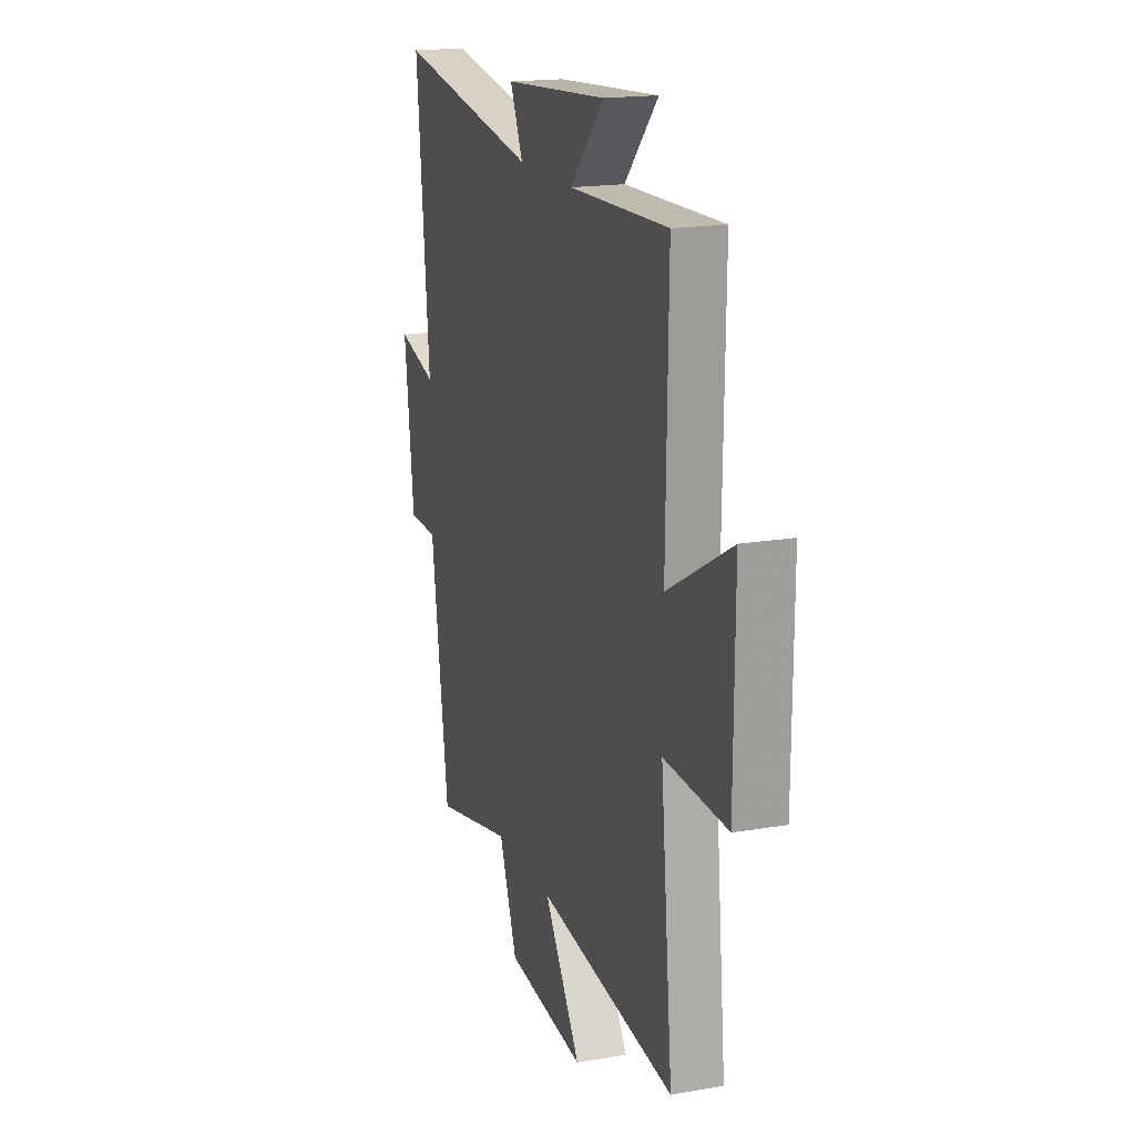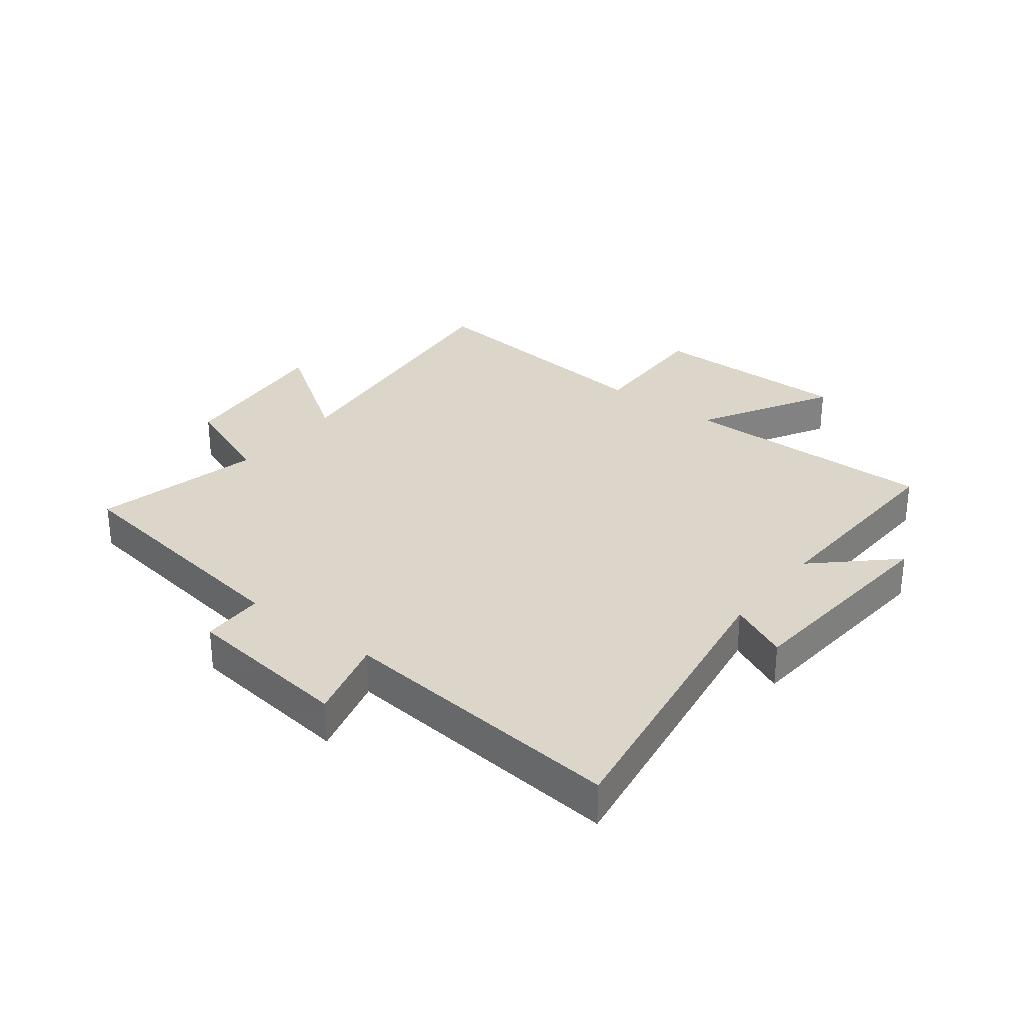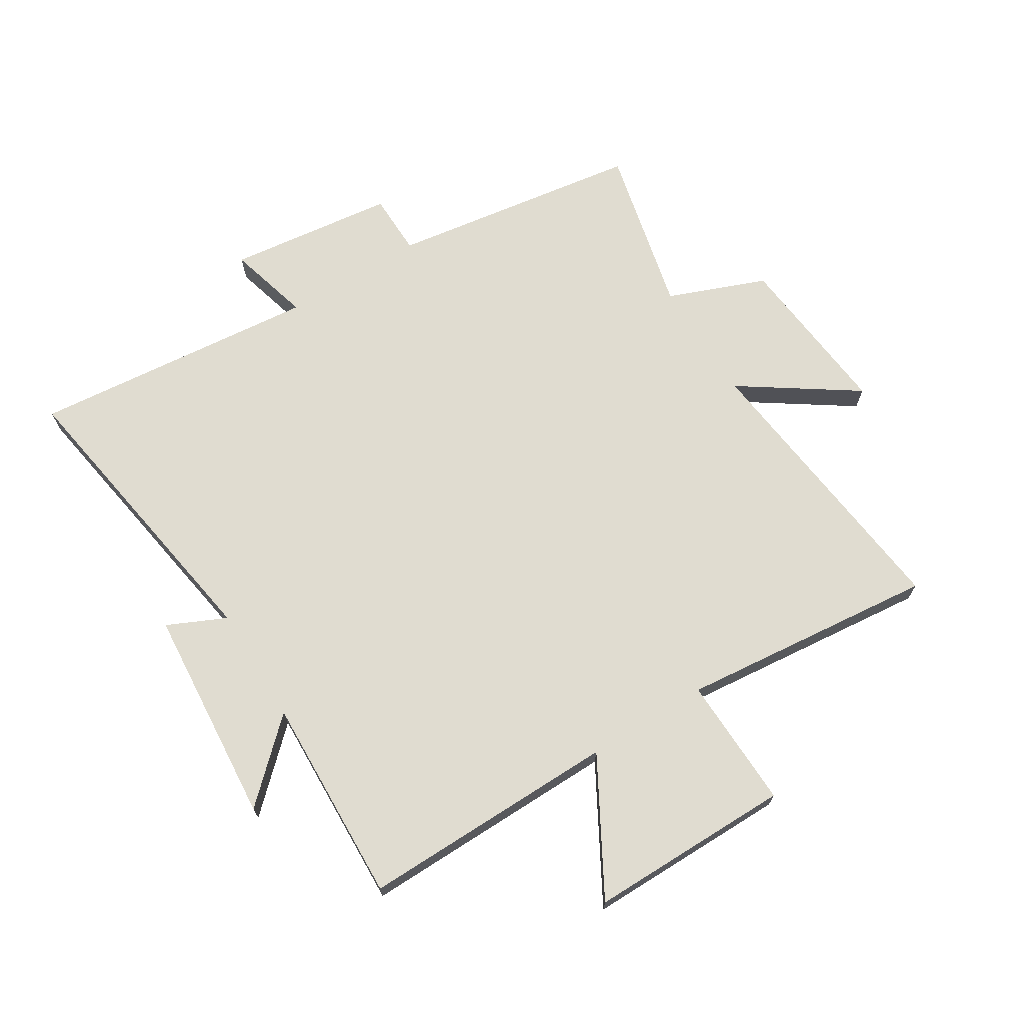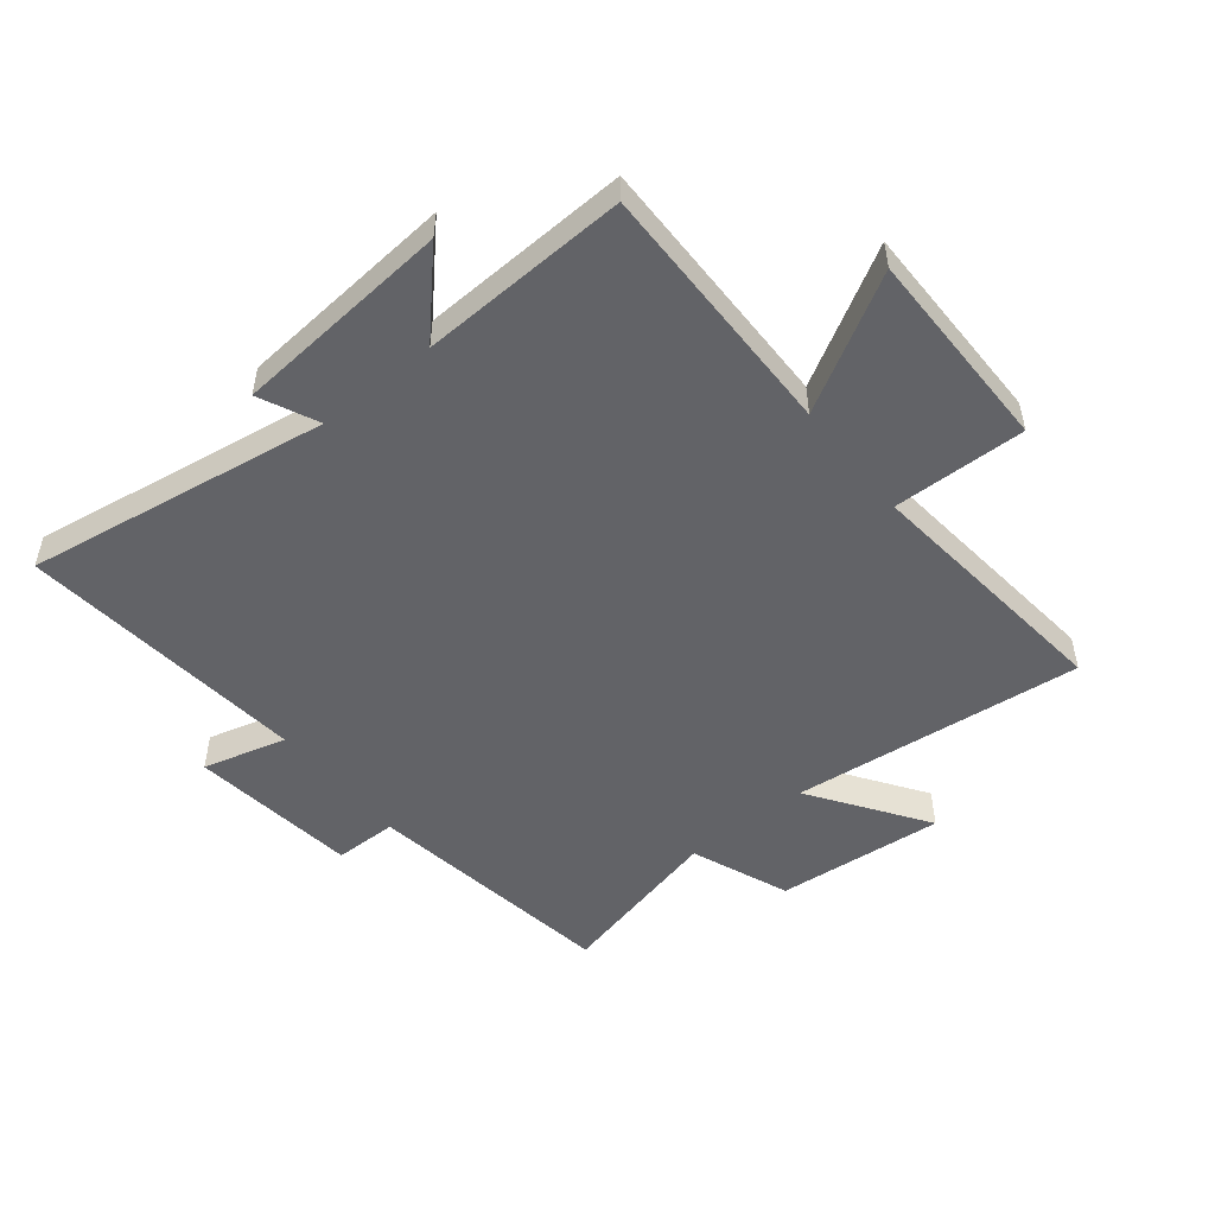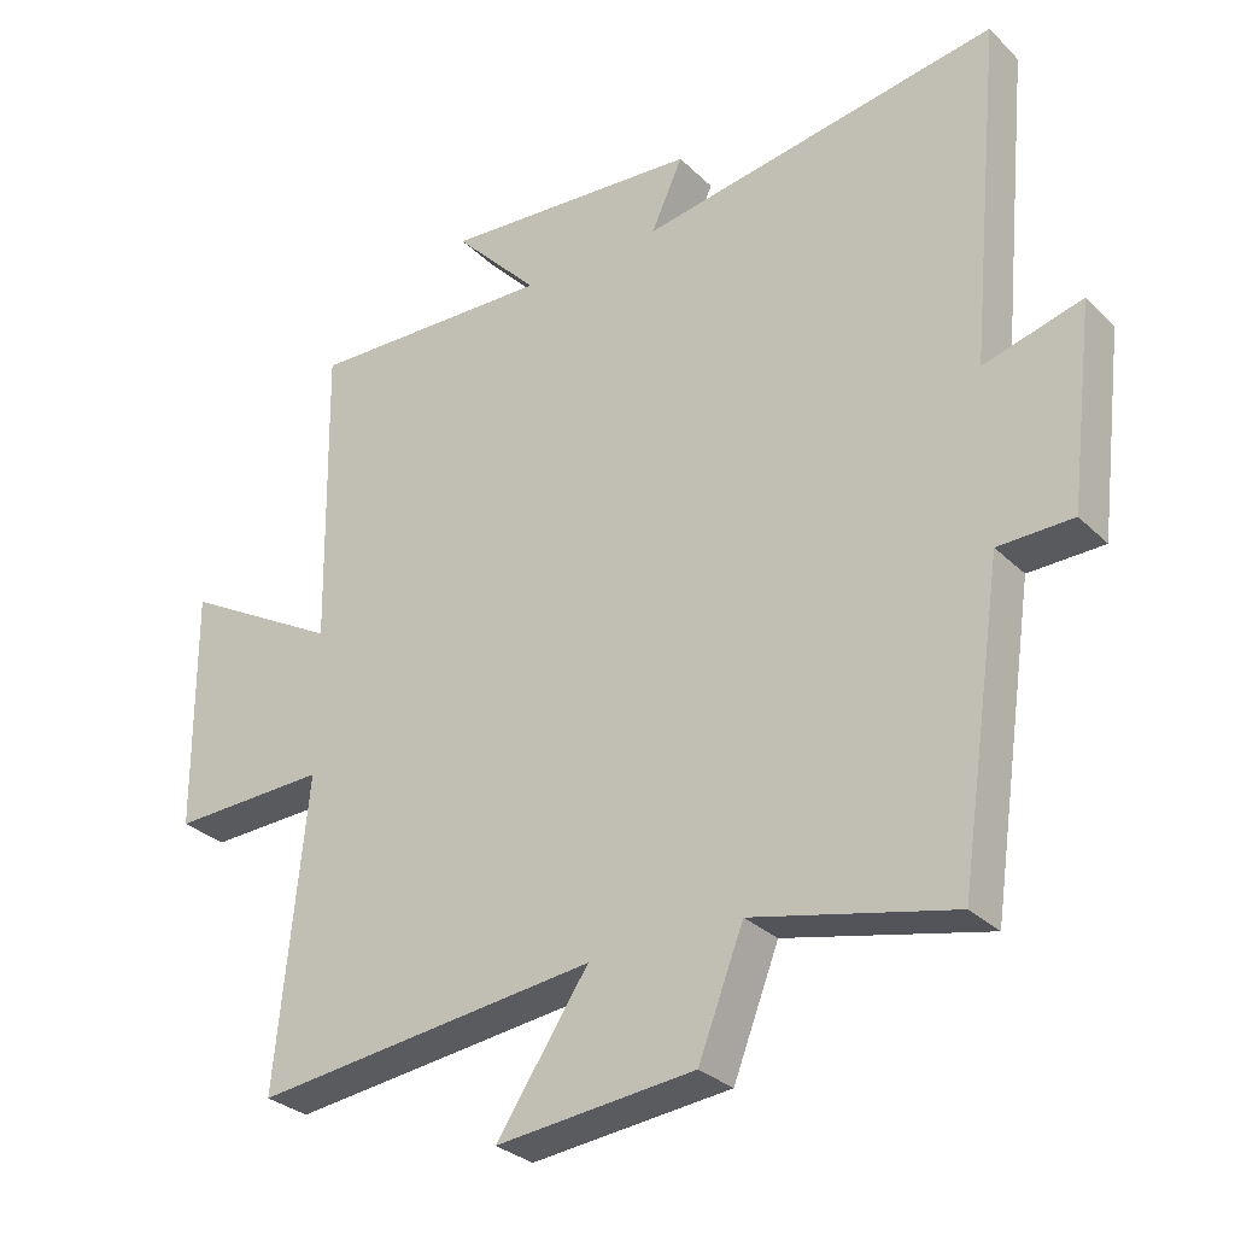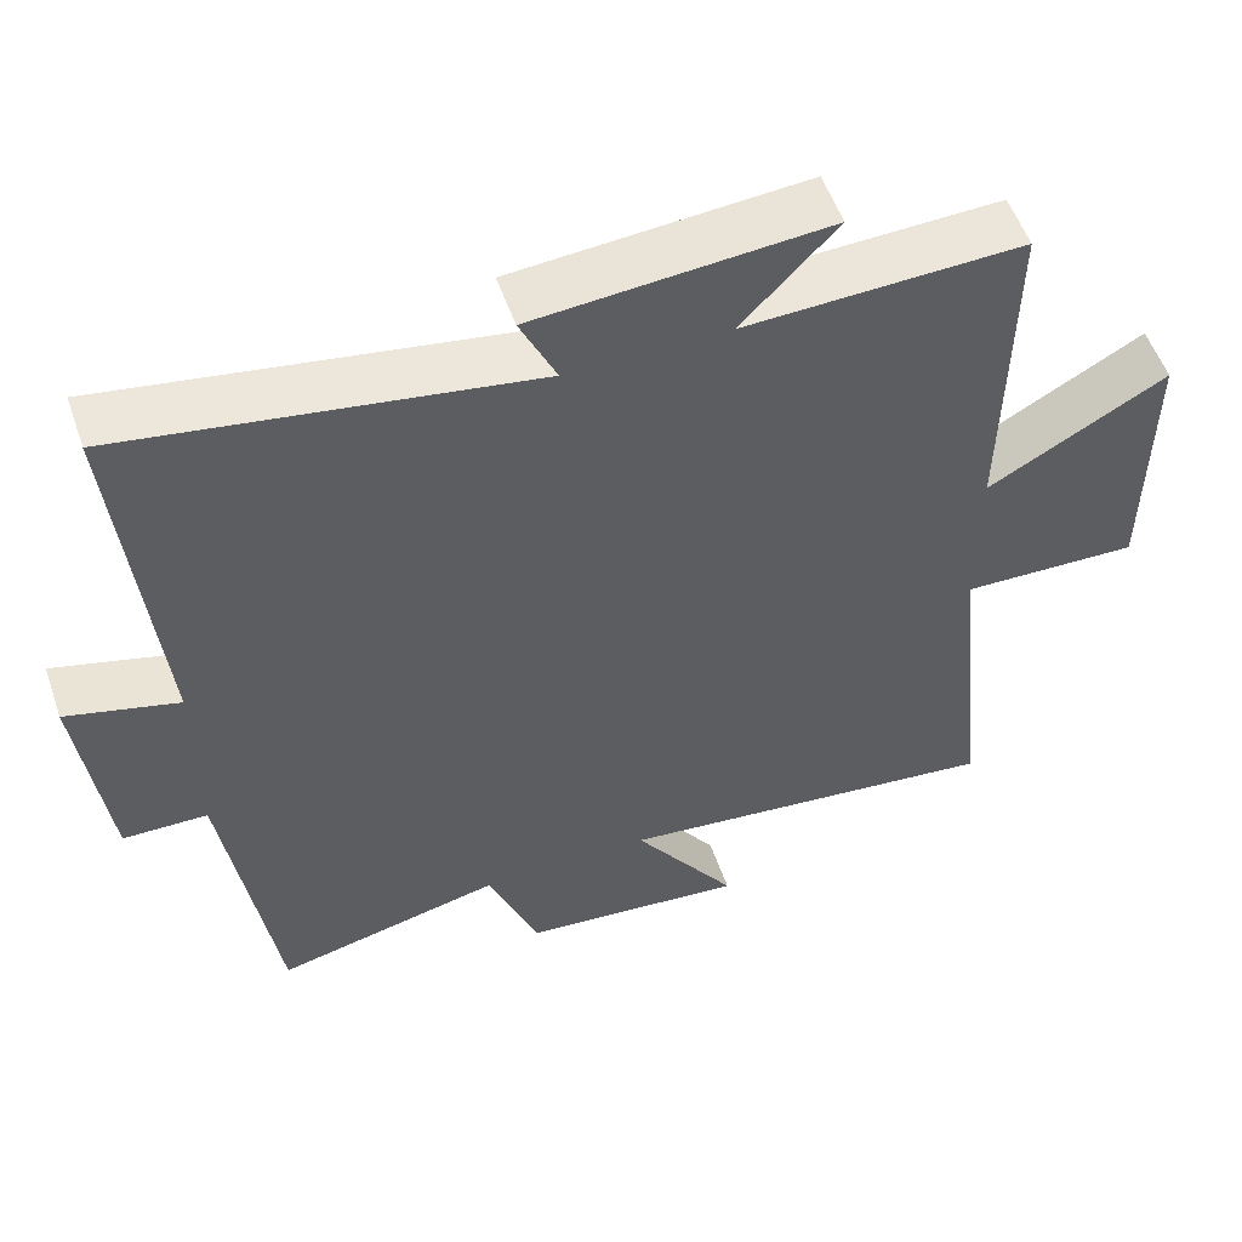
<metadata>
{"format":"obj","ext":"obj","renderer":"f3d","projection":"perspective","resolution":1024,"background":"white","views":[{"elev":17.9,"azim":71.4,"up":"+Z"},{"elev":30.0,"azim":-52.0,"up":"+Y"},{"elev":69.5,"azim":58.3,"up":"+Y"},{"elev":-51.0,"azim":39.1,"up":"+Y"},{"elev":-29.9,"azim":-144.0,"up":"+Z"},{"elev":54.4,"azim":-19.1,"up":"+Z"}]}
</metadata>
<code>
v -0.438 0.07 -0.565
v -0.5 0.07 -0.143
v -0.605 0.07 -0.141
v -0.639 0.07 0.139
v -0.5 0.07 0.101
v -0.546 0.07 0.583
v -0.04 0.07 0.5
v -0.085 0.07 0.598
v 0.279 0.07 0.626
v 0.16 0.07 0.5
v 0.507 0.07 0.512
v 0.5 0.07 0.081
v 0.723 0.07 0.206
v 0.721 0.07 -0.134
v 0.5 0.07 -0.127
v 0.543 0.07 -0.556
v 0.058 0.07 -0.5
v 0.188 0.07 -0.692
v -0.092 0.07 -0.664
v -0.156 0.07 -0.5
v -0.438 0 -0.565
v -0.5 0 -0.143
v -0.605 0 -0.141
v -0.639 0 0.139
v -0.5 0 0.101
v -0.546 0 0.583
v -0.04 0 0.5
v -0.085 0 0.598
v 0.279 0 0.626
v 0.16 0 0.5
v 0.507 0 0.512
v 0.5 0 0.081
v 0.723 0 0.206
v 0.721 0 -0.134
v 0.5 0 -0.127
v 0.543 0 -0.556
v 0.058 0 -0.5
v 0.188 0 -0.692
v -0.092 0 -0.664
v -0.156 0 -0.5
f 17 18 19 20
f 15 16 17
f 15 17 20
f 12 13 14 15
f 20 1 2
f 15 20 2
f 12 15 2
f 12 2 3
f 11 12 3
f 10 11 3
f 7 8 9 10
f 5 6 7
f 5 7 10 3
f 3 4 5
f 40 39 38 37
f 37 36 35
f 40 37 35
f 35 34 33 32
f 22 21 40
f 22 40 35
f 22 35 32
f 23 22 32
f 23 32 31
f 23 31 30
f 30 29 28 27
f 27 26 25
f 23 30 27 25
f 25 24 23
f 1 21 22 2
f 2 22 23 3
f 3 23 24 4
f 4 24 25 5
f 5 25 26 6
f 6 26 27 7
f 7 27 28 8
f 8 28 29 9
f 9 29 30 10
f 10 30 31 11
f 11 31 32 12
f 12 32 33 13
f 13 33 34 14
f 14 34 35 15
f 15 35 36 16
f 16 36 37 17
f 17 37 38 18
f 18 38 39 19
f 19 39 40 20
f 20 40 21 1

</code>
